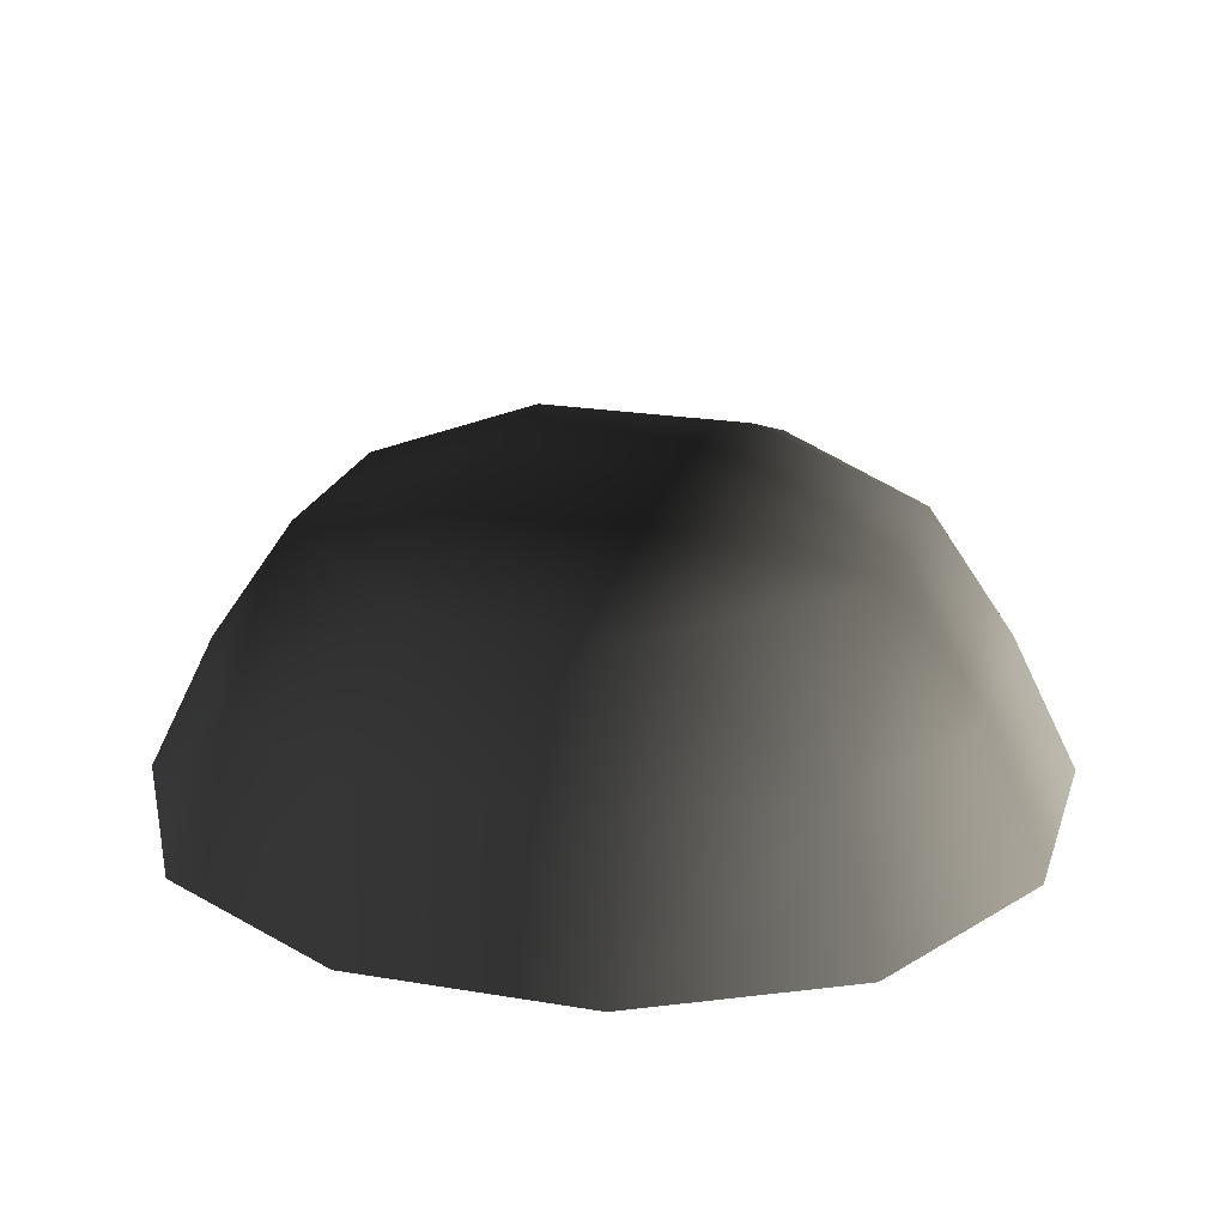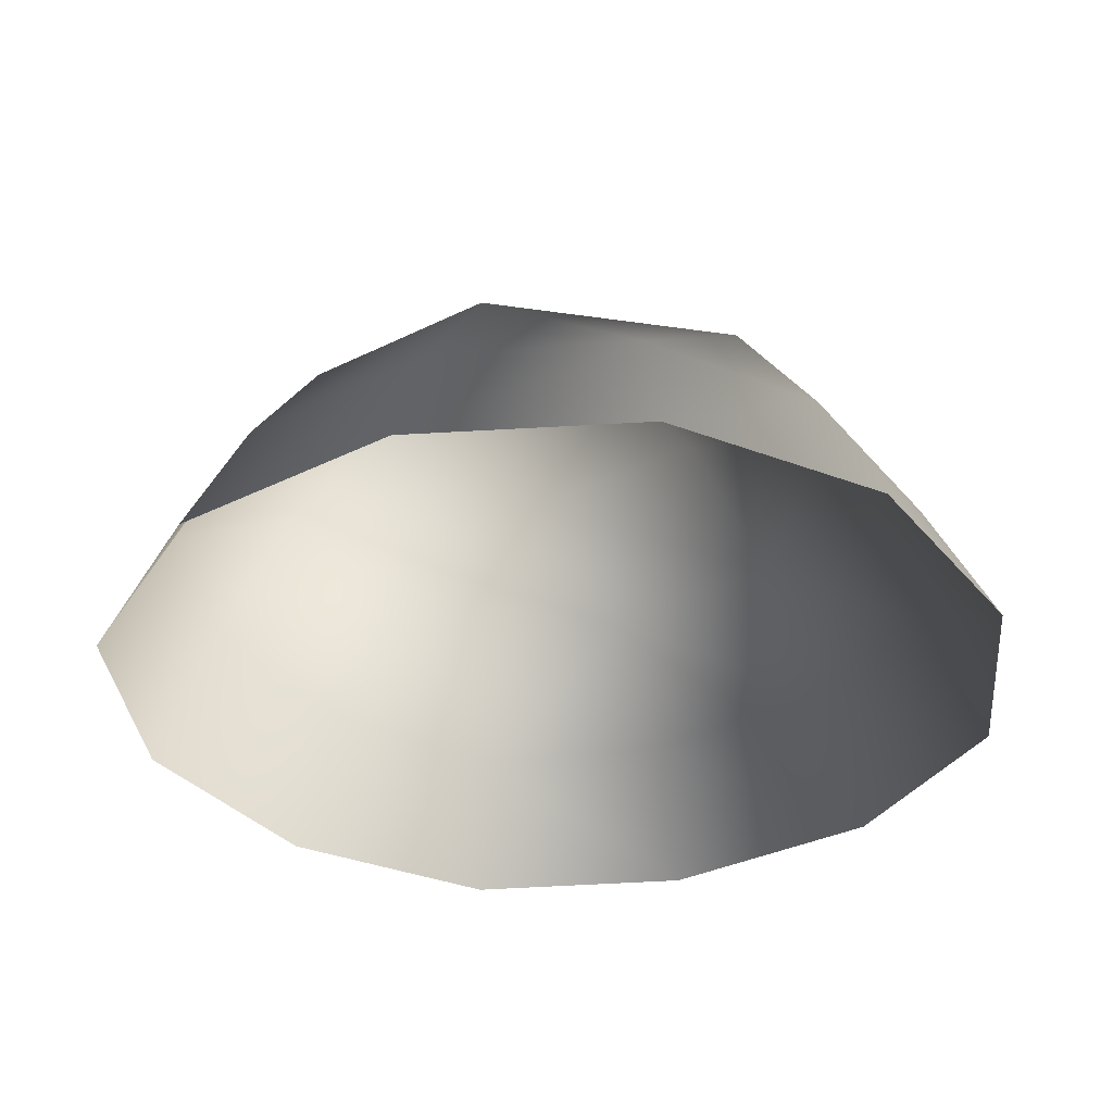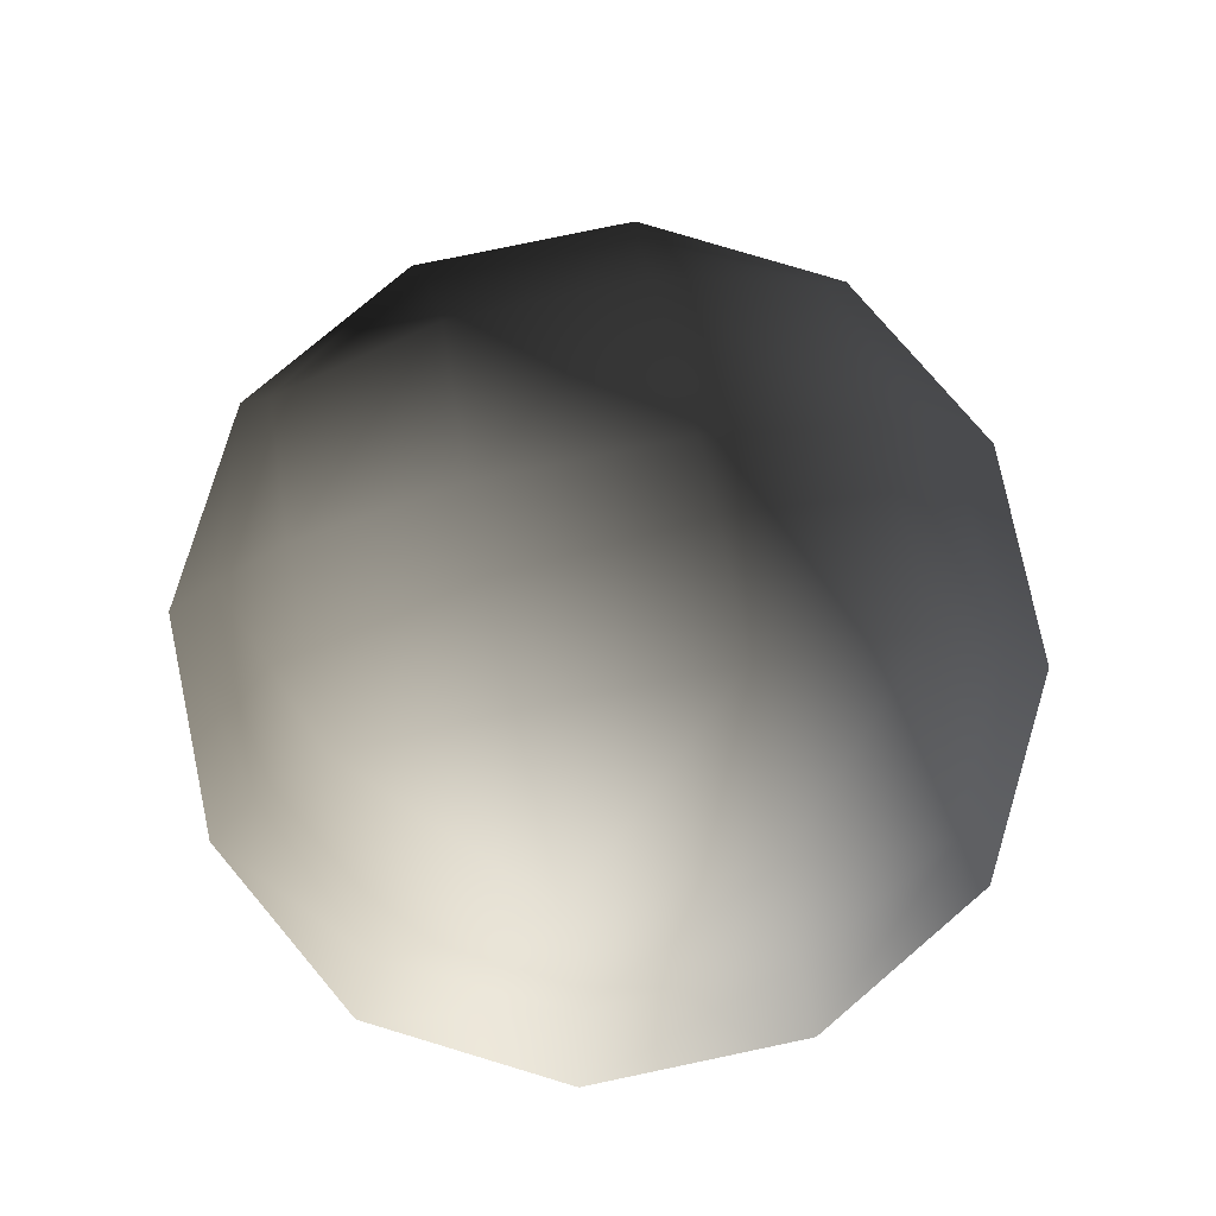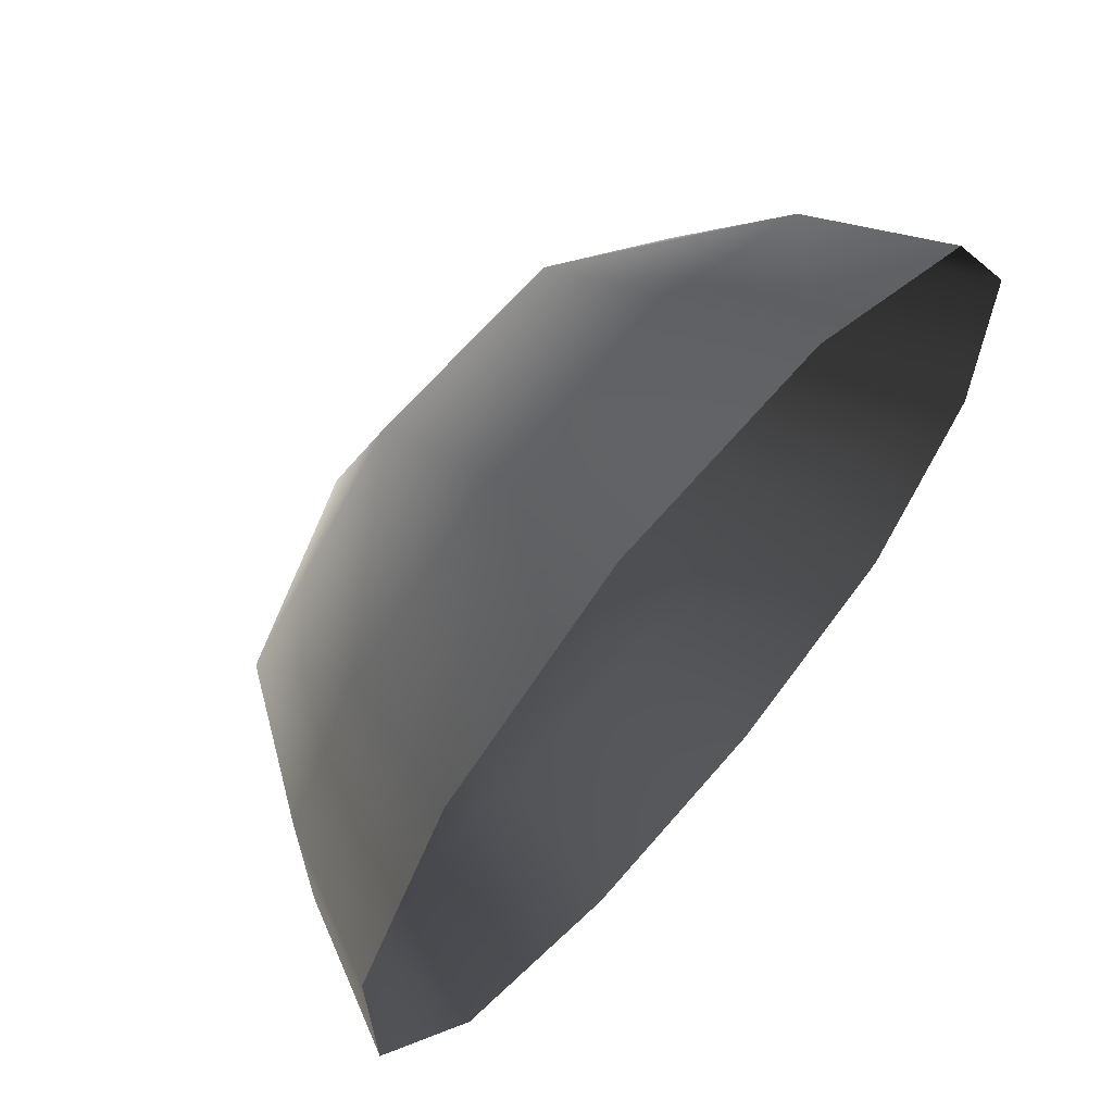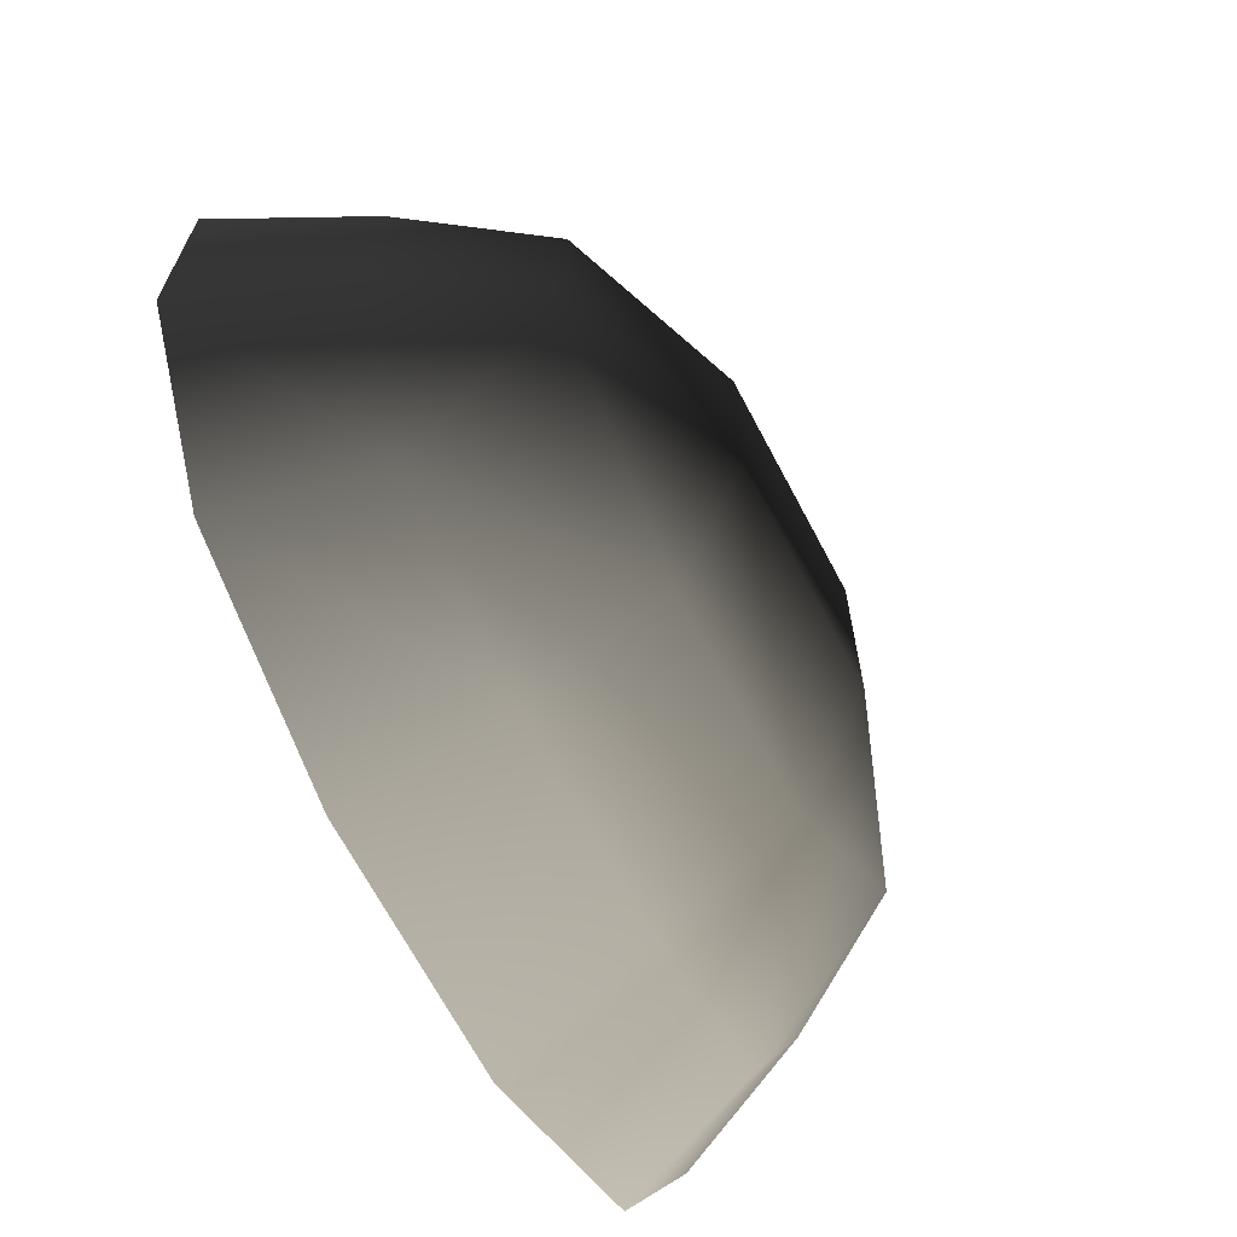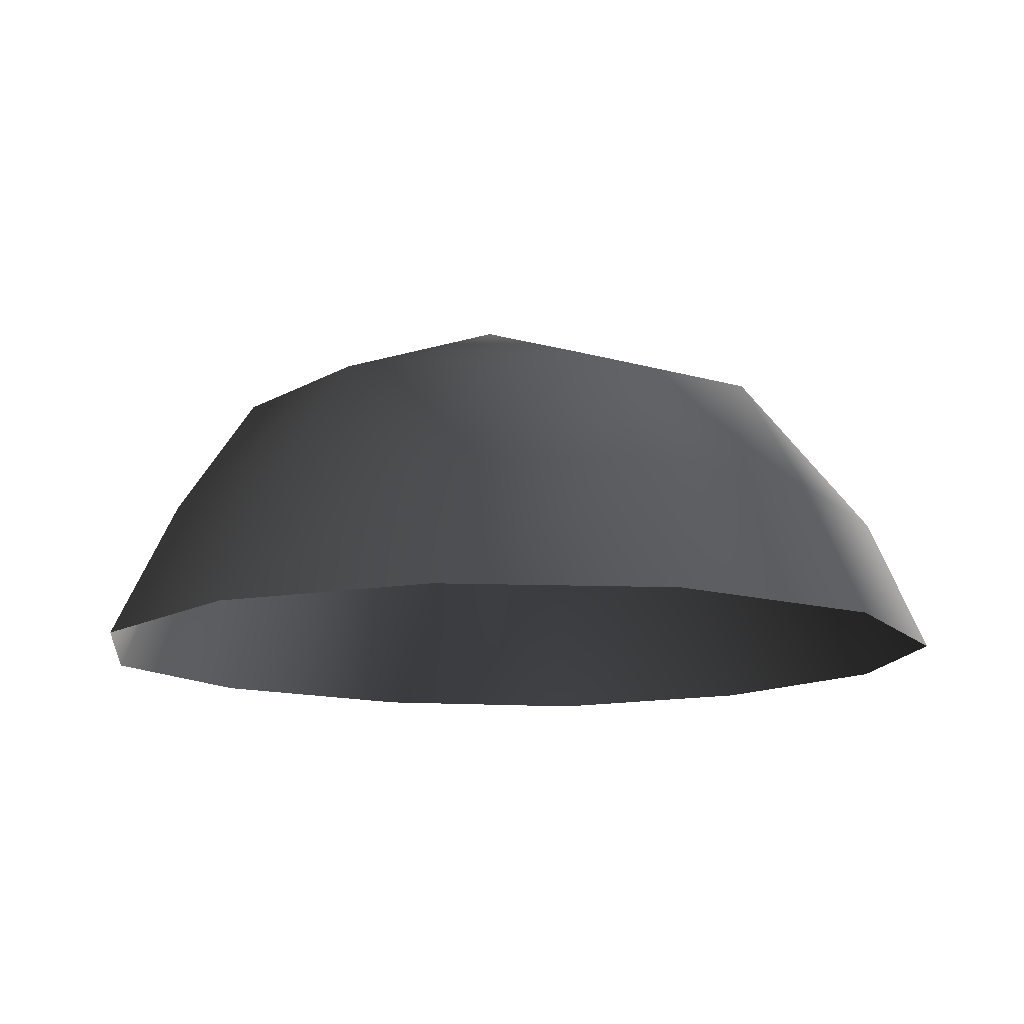
<metadata>
{"format":"obj","ext":"obj","renderer":"f3d","projection":"perspective","resolution":1024,"background":"white","views":[{"elev":22.7,"azim":16.1,"up":"+Z"},{"elev":-34.1,"azim":-56.2,"up":"+Z"},{"elev":78.6,"azim":78.2,"up":"+Z"},{"elev":65.9,"azim":130.6,"up":"+Y"},{"elev":-67.8,"azim":-62.2,"up":"+Y"},{"elev":-12.3,"azim":-125.8,"up":"+Z"}]}
</metadata>
<code>
v -5.014 1.795 2.028
v -5.025 5.025 -0.3002
v -1.795 5.014 2.028
v -1.9 6.545 -0.1941
v 1.9 6.545 -0.1941
v 1.795 5.014 2.028
v 1.902 1.902 3.178
v -1.902 1.902 3.178
v 1.902 -1.902 3.178
v -1.902 -1.902 3.178
v 1.795 -5.014 2.028
v -1.795 -5.014 2.028
v 5.014 -1.795 2.028
v 5.025 -5.025 -0.3002
v 5.014 1.795 2.028
v 5.025 5.025 -0.3002
v -5.014 -1.795 2.028
v -6.545 1.9 -0.1941
v -6.545 -1.9 -0.1941
v -7.74 2.142 -2.693
v -7.74 -2.142 -2.693
v -5.025 -5.025 -0.3002
v -5.771 -5.771 -2.722
v 6.545 -1.9 -0.1941
v 6.545 1.9 -0.1941
v 7.74 -2.142 -2.693
v 7.74 2.142 -2.693
v 5.771 5.771 -2.722
v -1.9 -6.545 -0.1941
v 1.9 -6.545 -0.1941
v -2.142 -7.74 -2.693
v 2.142 -7.74 -2.693
v 5.771 -5.771 -2.722
v 2.142 7.74 -2.693
v -2.142 7.74 -2.693
v -5.771 5.771 -2.722
g Rock_single_t1(Clone)_34294_444
f 1 3 2
f 4 2 3
f 3 5 4
f 3 6 5
f 7 6 3
f 7 3 8
f 8 3 1
f 9 7 8
f 9 8 10
f 10 8 1
f 11 9 10
f 11 10 12
f 13 7 9
f 9 11 13
f 13 11 14
f 13 15 7
f 7 15 6
f 6 15 16
f 5 6 16
f 10 17 12
f 10 1 17
f 17 1 18
f 17 18 19
f 19 18 20
f 19 20 21
f 22 12 17
f 22 19 21
f 19 22 17
f 22 21 23
f 15 13 24
f 24 13 14
f 15 24 25
f 25 16 15
f 25 24 26
f 25 26 27
f 16 25 27
f 16 27 28
f 29 22 23
f 29 12 22
f 11 12 29
f 11 29 30
f 30 29 31
f 29 23 31
f 30 31 32
f 30 14 11
f 14 30 32
f 14 32 33
f 24 33 26
f 24 14 33
f 5 28 34
f 4 5 34
f 4 34 35
f 2 4 35
f 2 35 36
f 5 16 28
f 18 2 36
f 18 36 20
f 18 1 2

</code>
